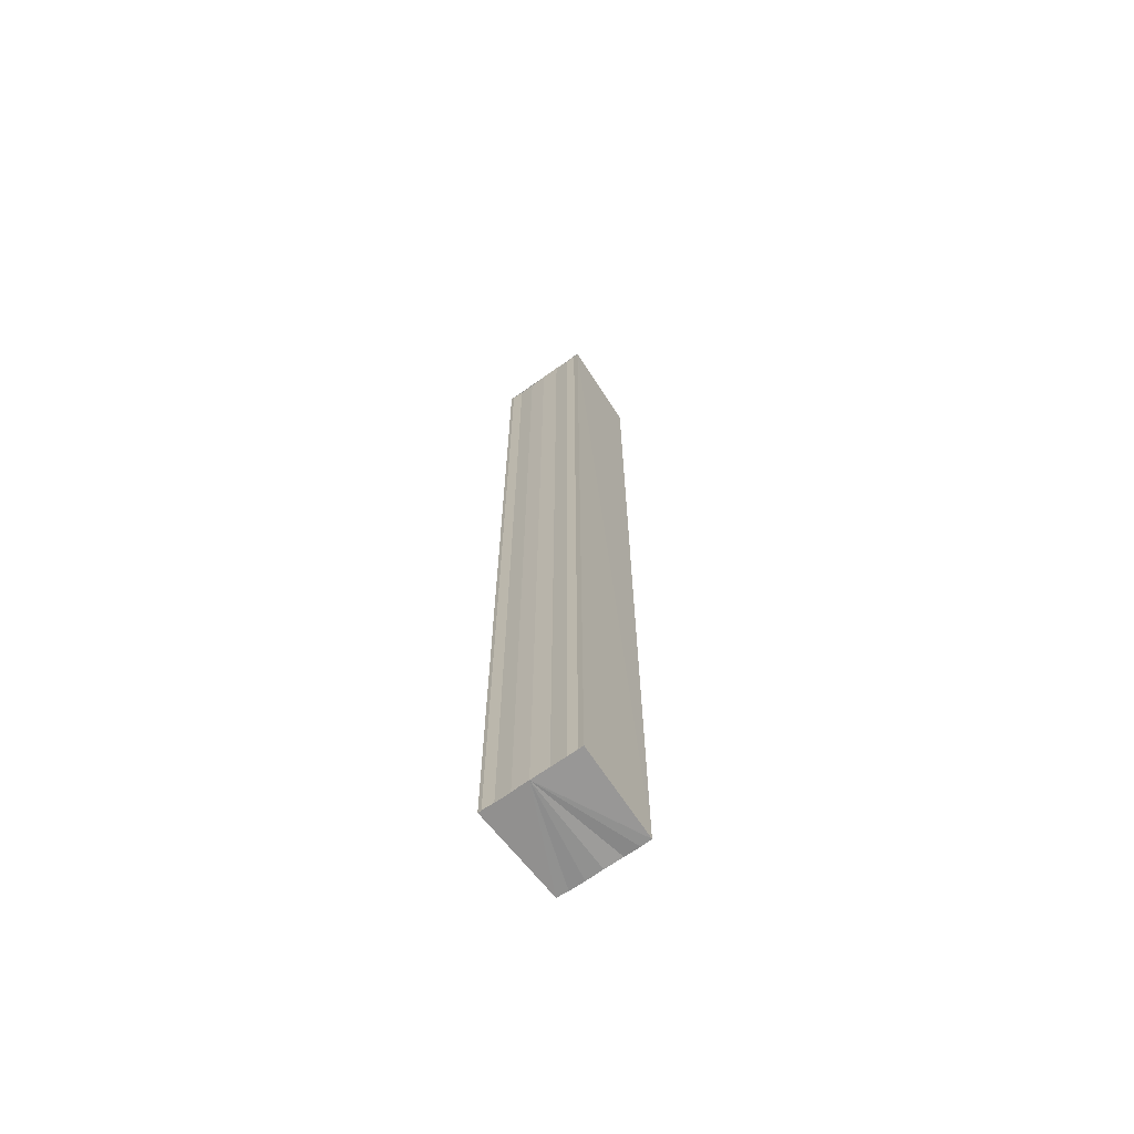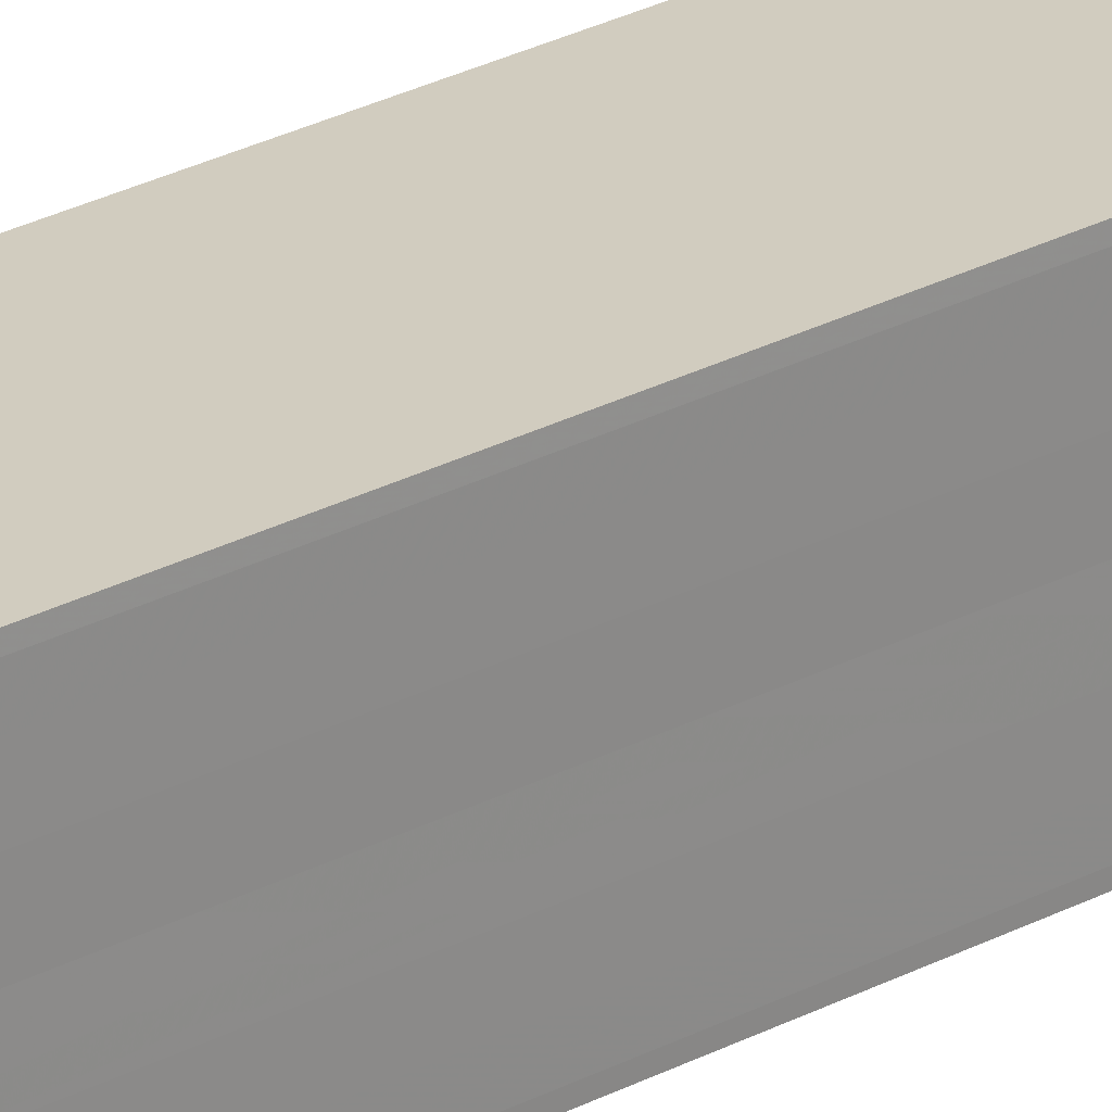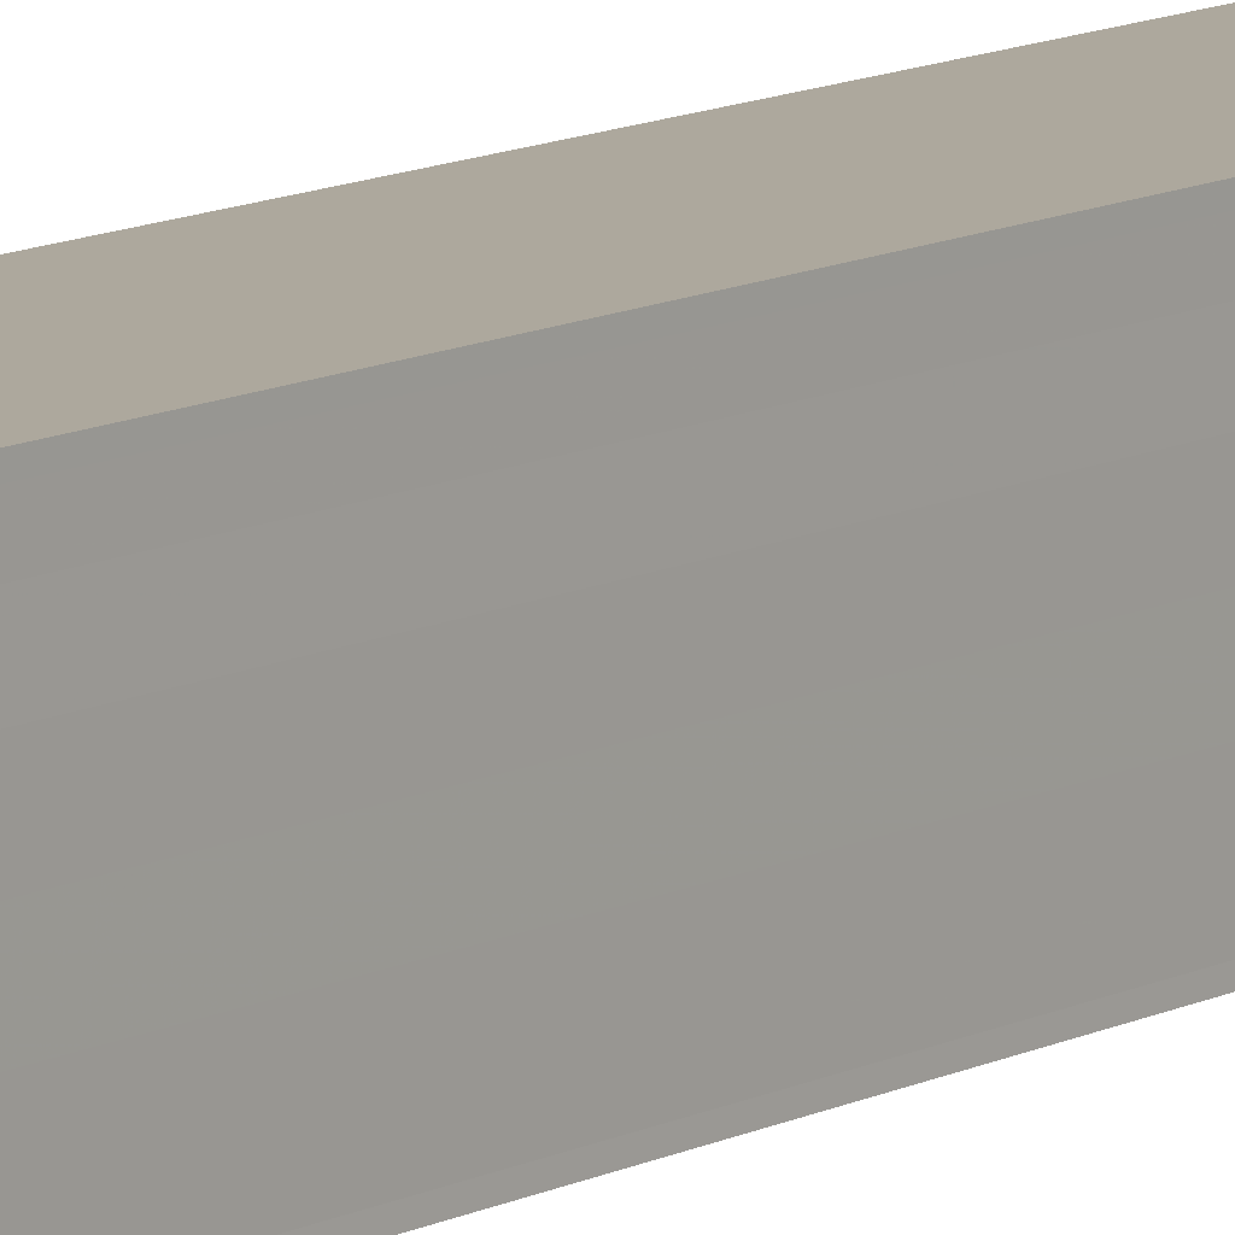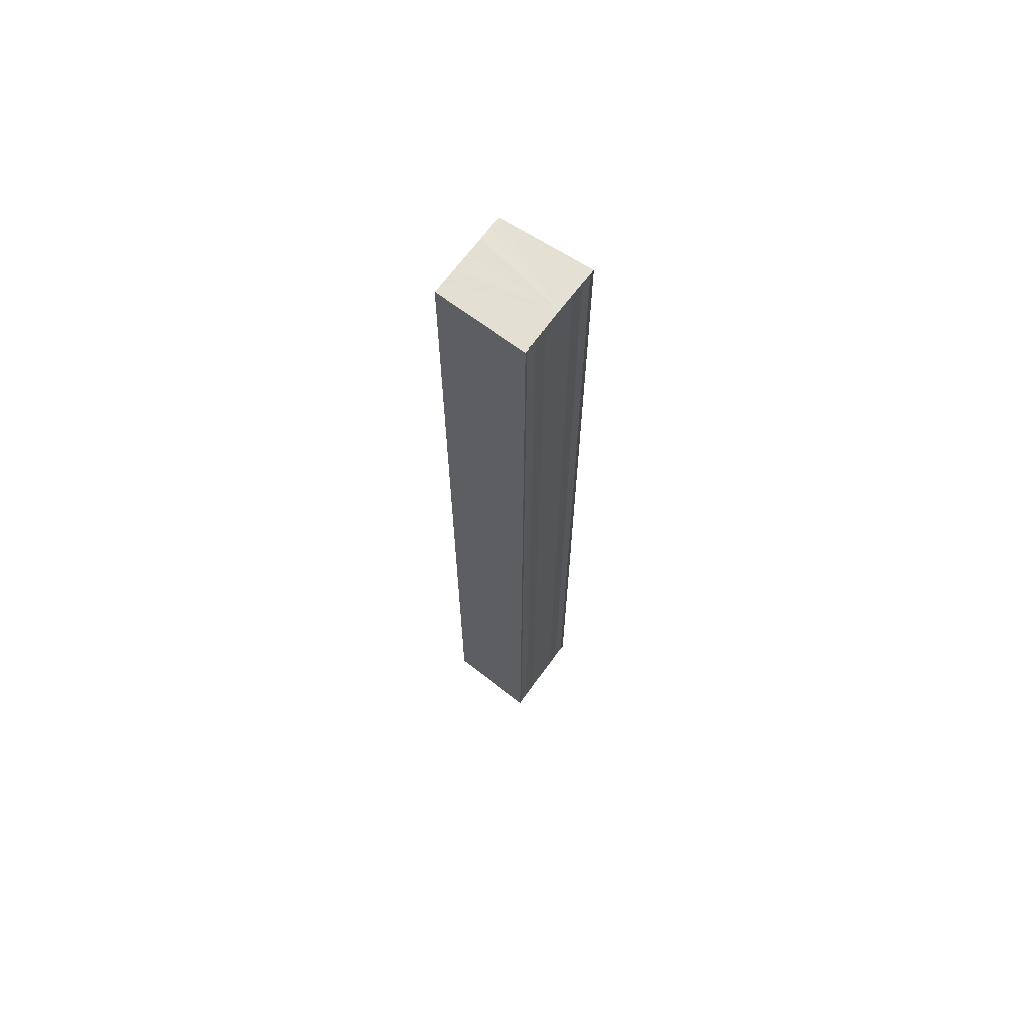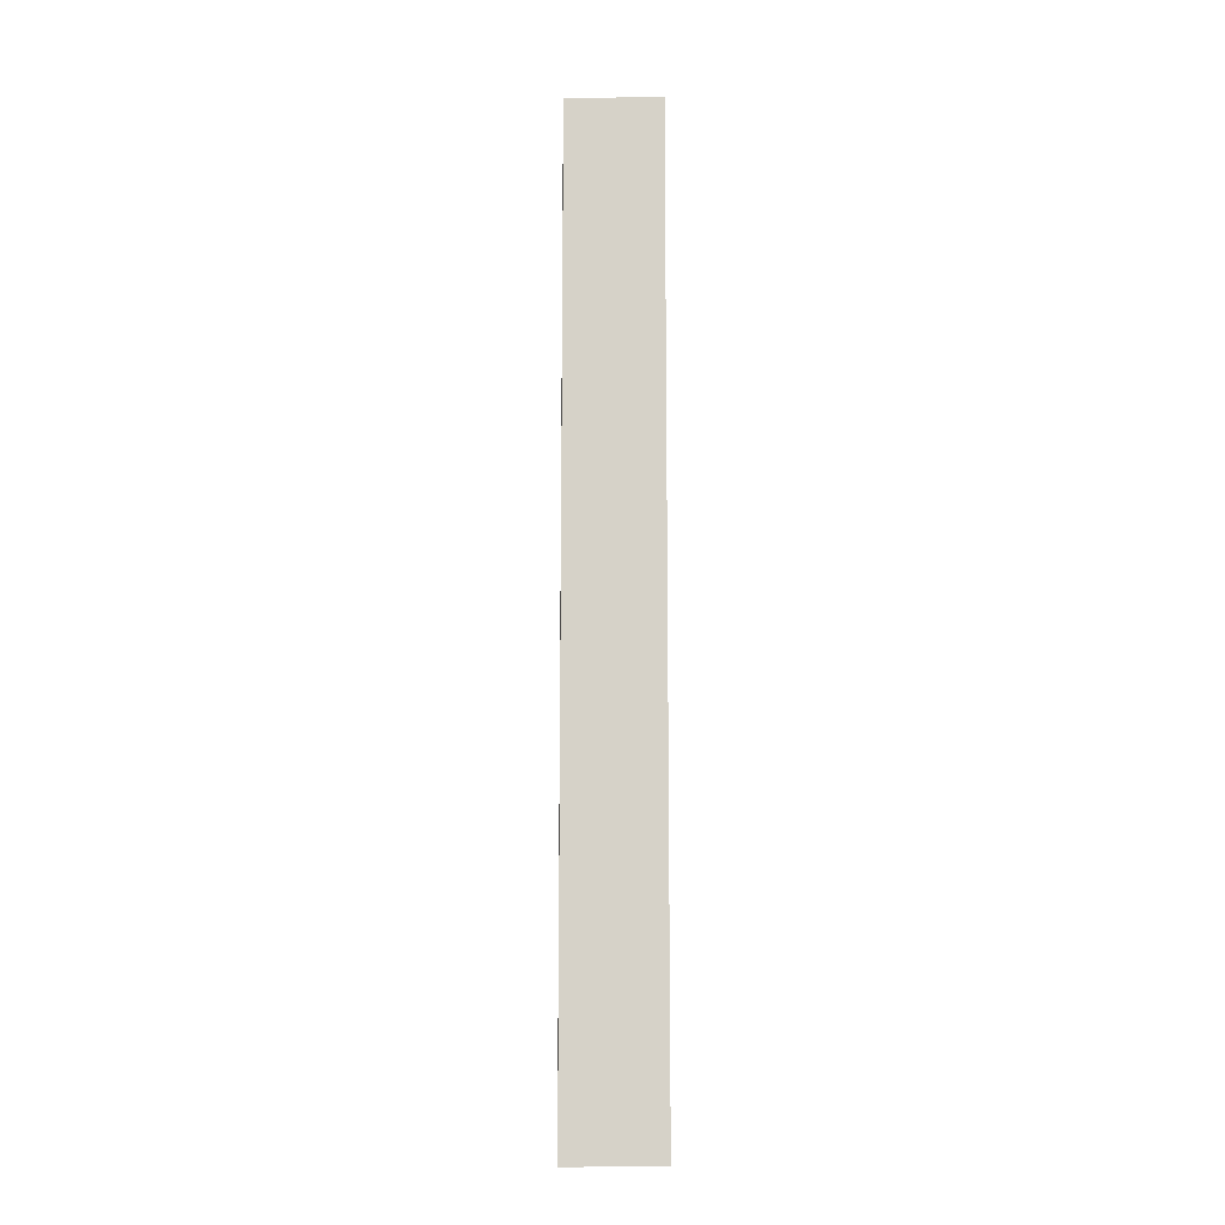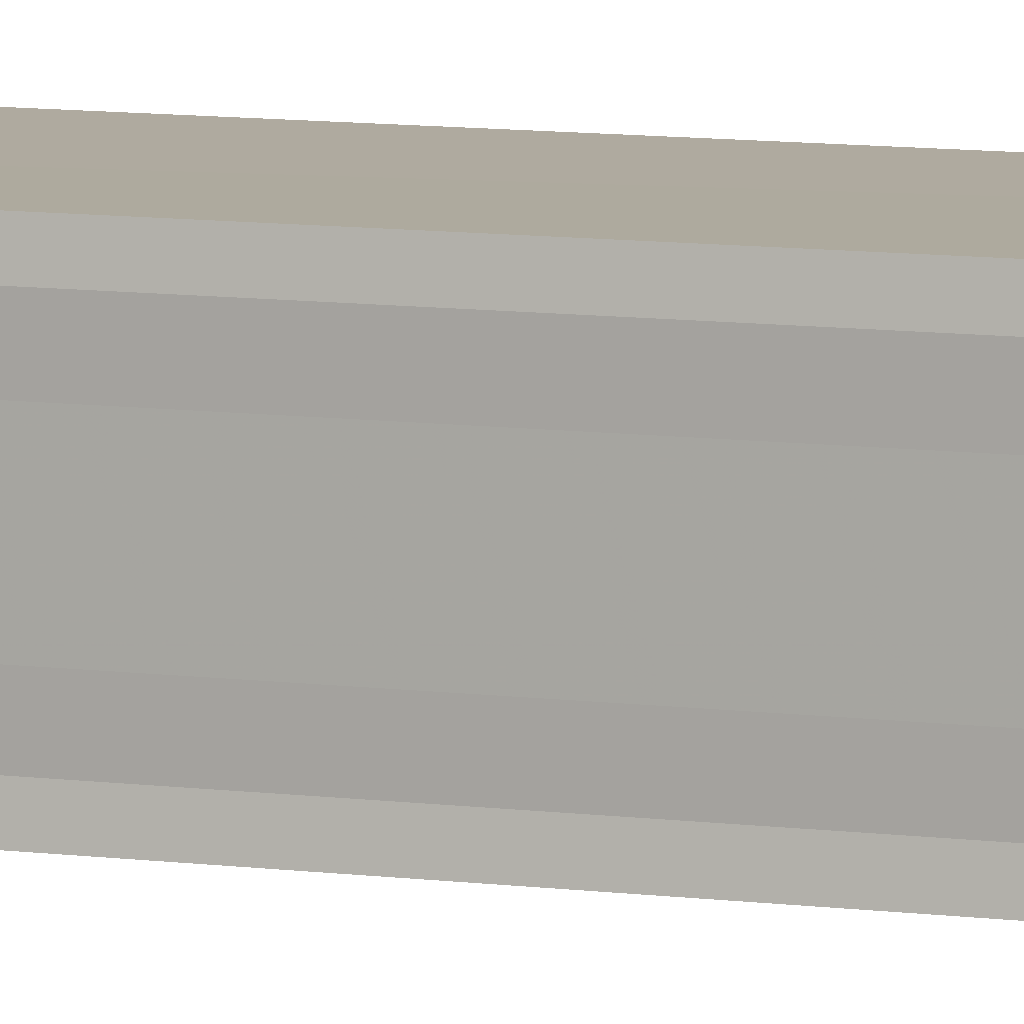
<metadata>
{"format":"obj","ext":"obj","renderer":"f3d","projection":"perspective","resolution":1024,"background":"white","views":[{"elev":-66.5,"azim":-54.3,"up":"+Y"},{"elev":26.1,"azim":-130.4,"up":"+Z"},{"elev":10.3,"azim":-143.8,"up":"+Z"},{"elev":66.7,"azim":-144.2,"up":"+Y"},{"elev":-12.6,"azim":178.9,"up":"+Y"},{"elev":7.2,"azim":114.4,"up":"+Z"}]}
</metadata>
<code>
o 29610
v 2224 1885 22.84
v 2224 1885 22.84
v 2224 1885 22.84
v 2224 1885 22.84
v 2224 1885 22.84
v 2224 1885 22.84
v 2224 1885 22.84
v 2224 1885 22.84
v 2224 1885 22.84
v 2224 1885 22.84
v 2224 1885 22.85
v 2224 1885 22.85
v 2224 1885 22.85
v 2224 1885 22.85
v 2224 1885 22.85
v 2224 1885 22.85
v 2224 1885 22.85
v 2224 1885 22.85
v 2224 1885 22.85
v 2224 1885 22.85
v 2224 1885 22.85
v 2224 1885 22.85
v 2224 1885 22.84
v 2224 1885 22.85
v 2224 1885 22.84
v 2224 1885 22.84
v 2224 1885 22.84
v 2224 1885 22.84
v 2224 1885 22.84
v 2224 1885 22.84
v 2224 1885 22.84
v 2224 1885 22.84
v 2224 1885 22.84
v 2224 1885 22.84
v 2224 1885 22.84
v 2224 1885 22.84
v 2224 1885 22.85
v 2224 1885 22.84
v 2224 1885 22.85
v 2224 1885 22.85
v 2224 1885 22.85
v 2224 1885 22.85
v 2224 1885 22.85
v 2224 1885 22.85
v 2224 1885 22.85
v 2224 1885 22.85
v 2224 1885 22.85
v 2224 1885 22.85
v 2224 1885 22.85
v 2224 1885 22.85
v 2224 1885 22.85
v 2224 1885 22.84
v 2224 1885 22.84
v 2224 1885 22.84
v 2224 1885 22.84
v 2224 1885 22.84
v 2224 1885 22.84
v 2224 1885 22.84
v 2224 1885 22.84
v 2224 1885 22.84
v 2224 1885 22.84
v 2224 1885 22.84
v 2224 1885 22.84
v 2224 1885 22.84
v 2224 1885 22.85
v 2224 1885 22.85
v 2224 1885 22.85
v 2224 1885 22.85
f 1 2 3
f 3 4 5
f 6 4 7
f 6 8 4
f 6 9 8
f 6 10 9
f 6 11 10
f 6 12 11
f 6 13 12
f 6 14 13
f 15 14 16
f 17 18 15
f 19 13 20
f 21 22 19
f 23 24 21
f 25 26 23
f 27 28 25
f 29 30 27
f 31 32 29
f 32 33 34
f 33 35 36
f 35 37 38
f 37 39 40
f 39 41 42
f 43 44 45
f 46 44 47
f 44 48 47
f 47 48 49
f 48 50 49
f 49 50 51
f 50 6 51
f 51 6 52
f 6 53 52
f 52 53 54
f 53 55 54
f 54 55 56
f 55 57 56
f 56 57 58
f 57 59 58
f 58 7 60
f 52 60 61
f 52 61 62
f 52 62 63
f 52 63 64
f 52 64 65
f 52 65 66
f 52 66 67
f 52 67 68

</code>
